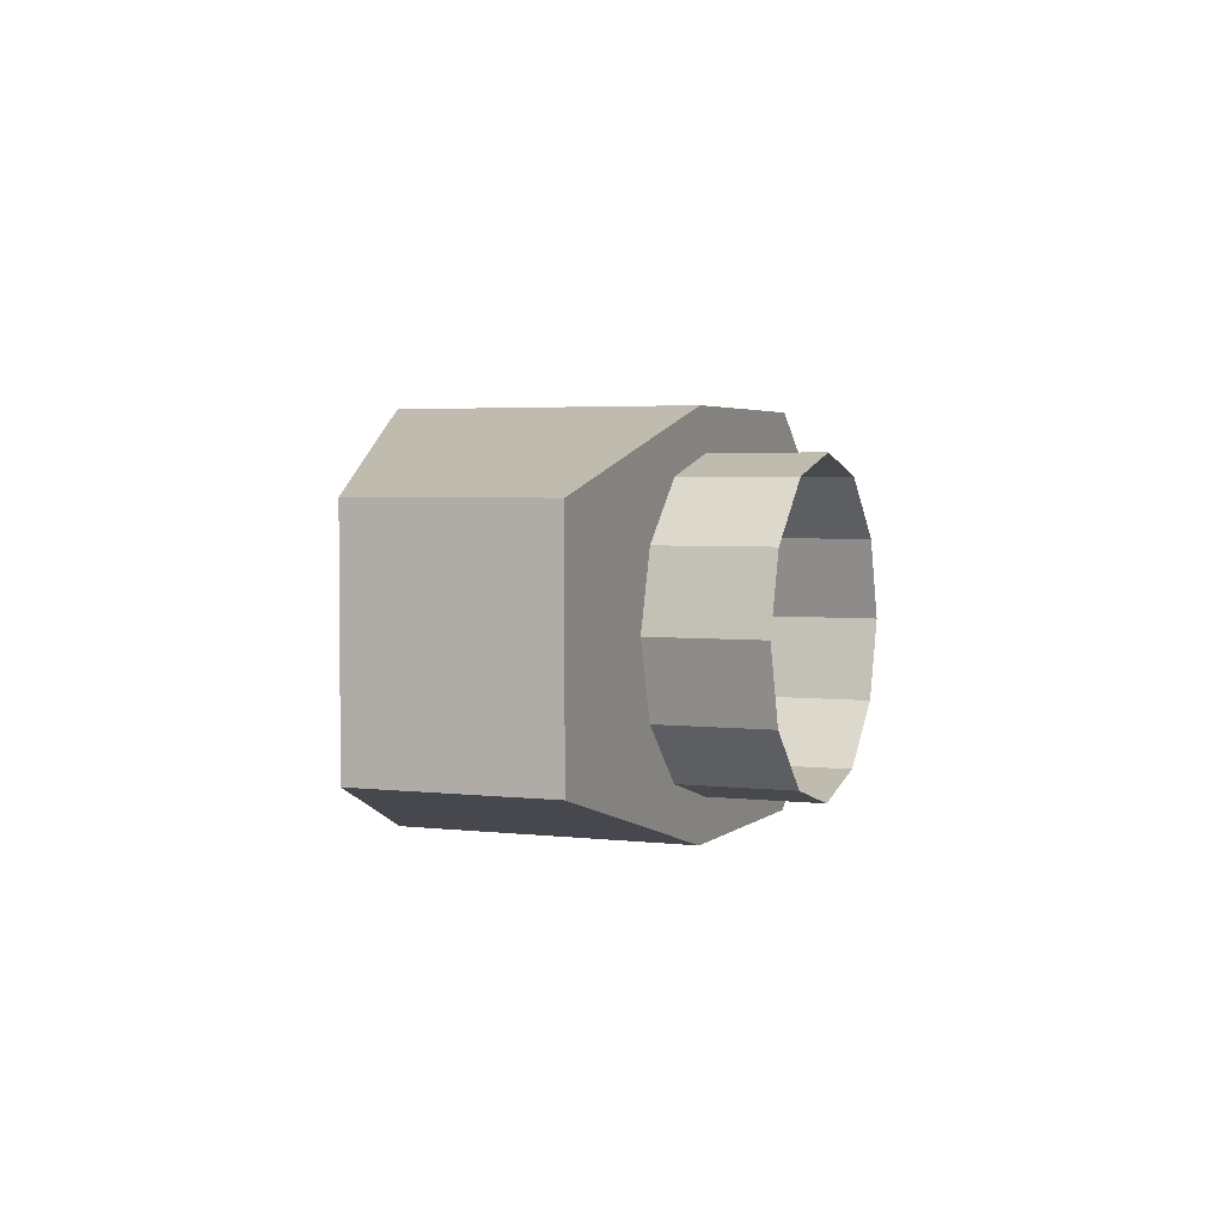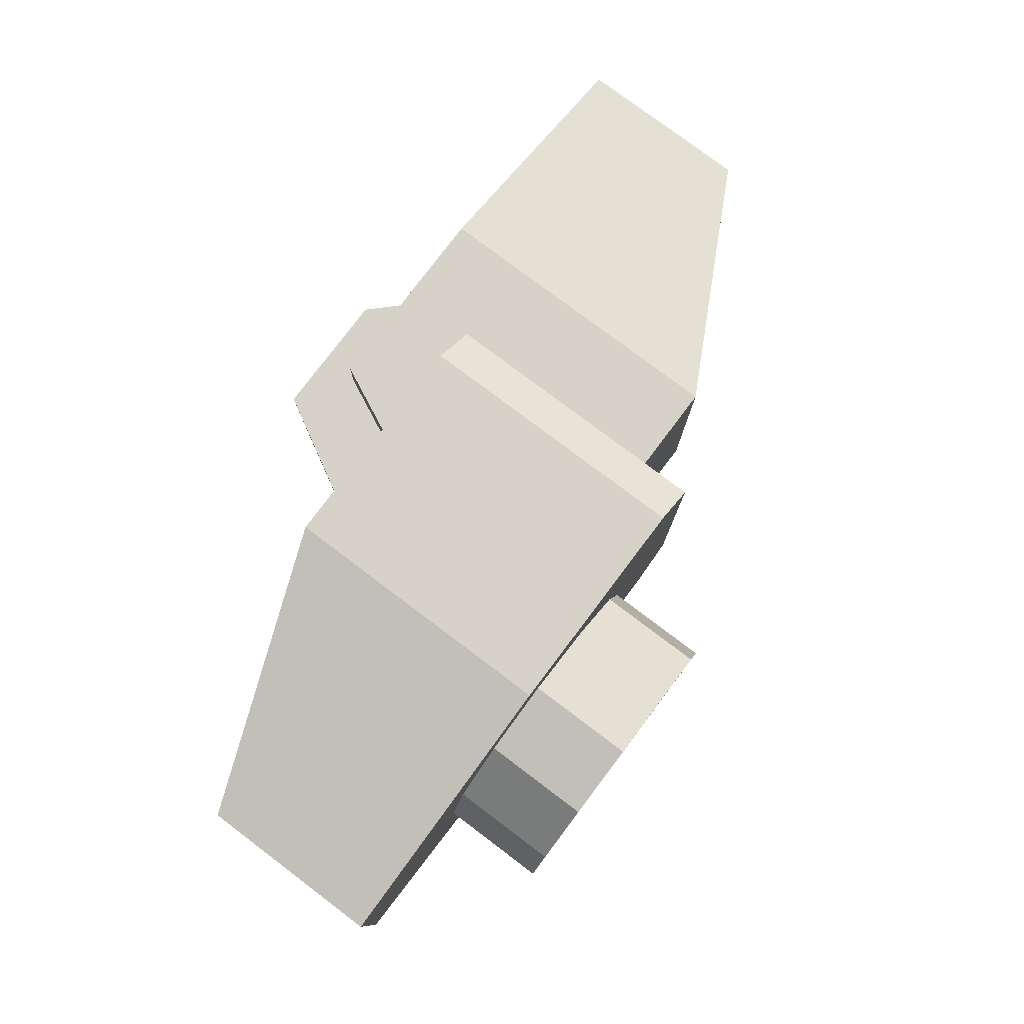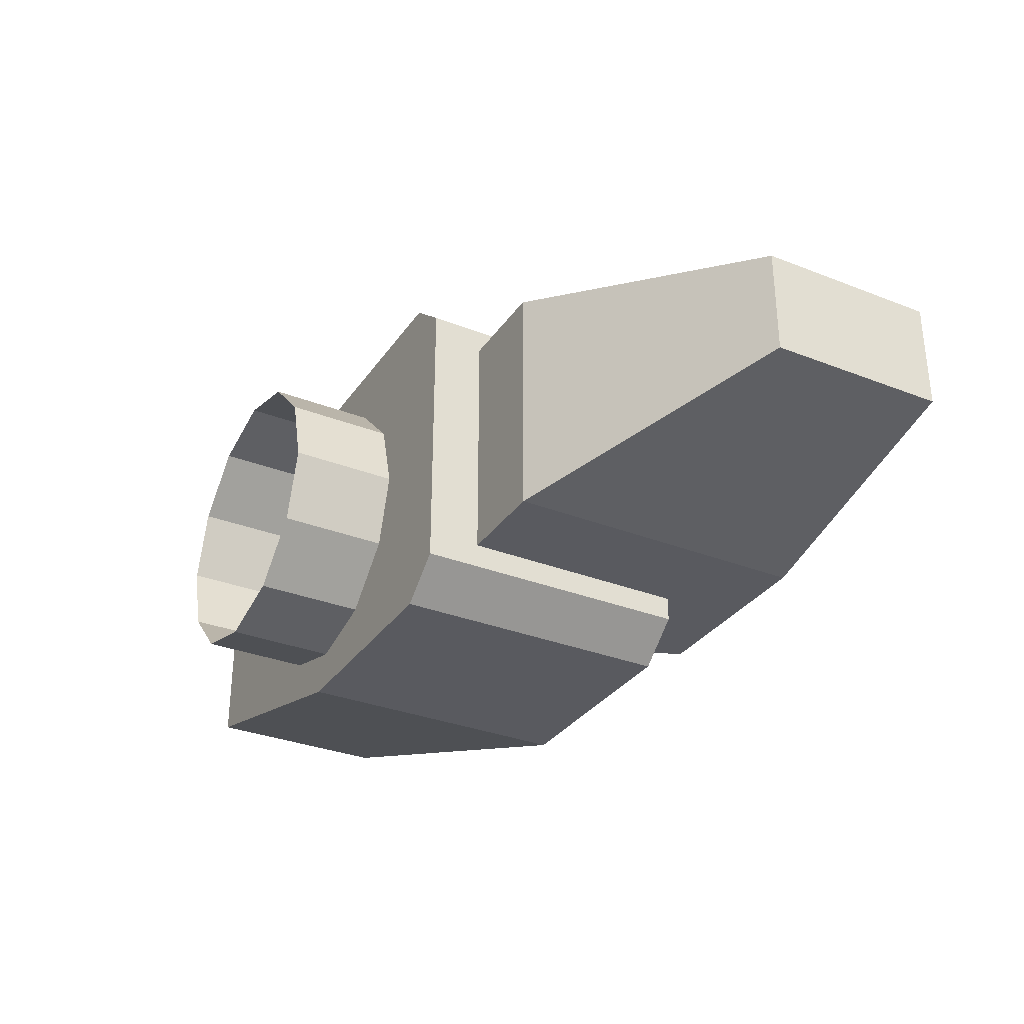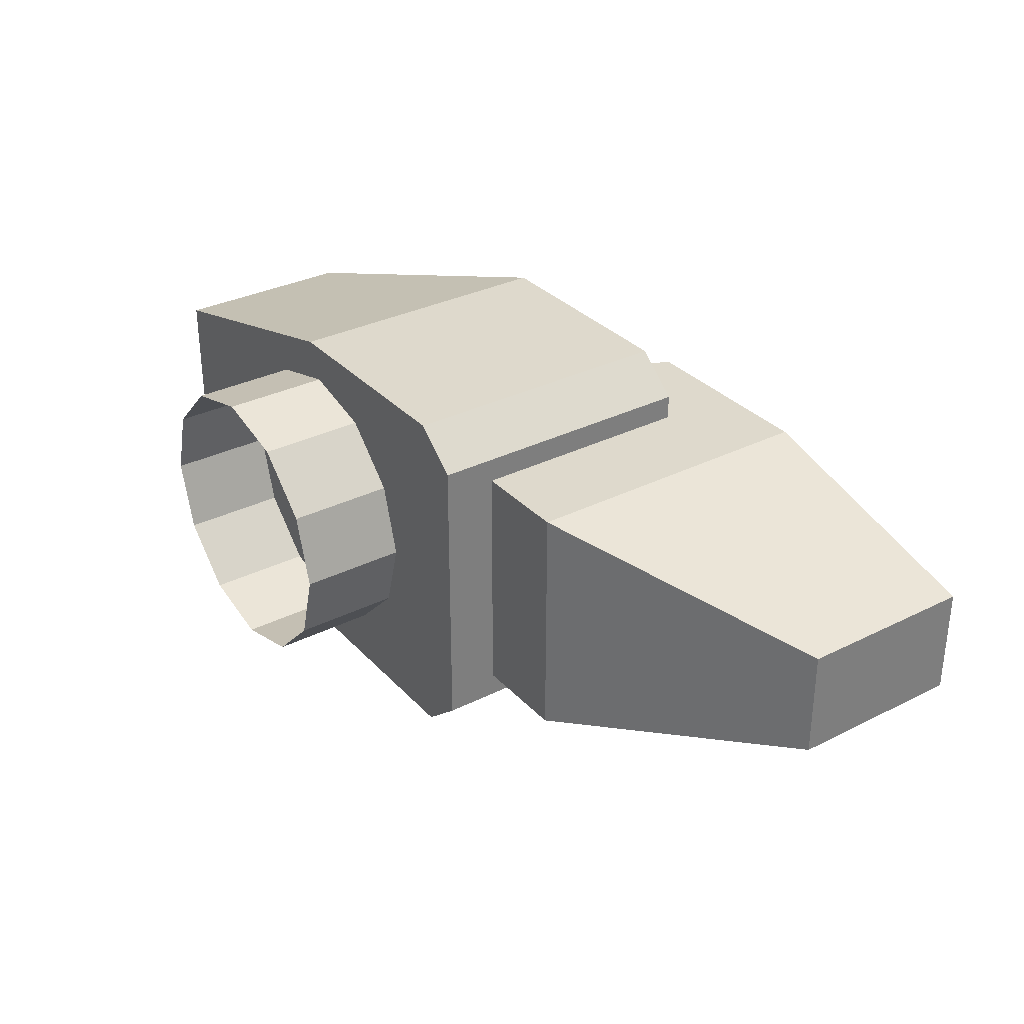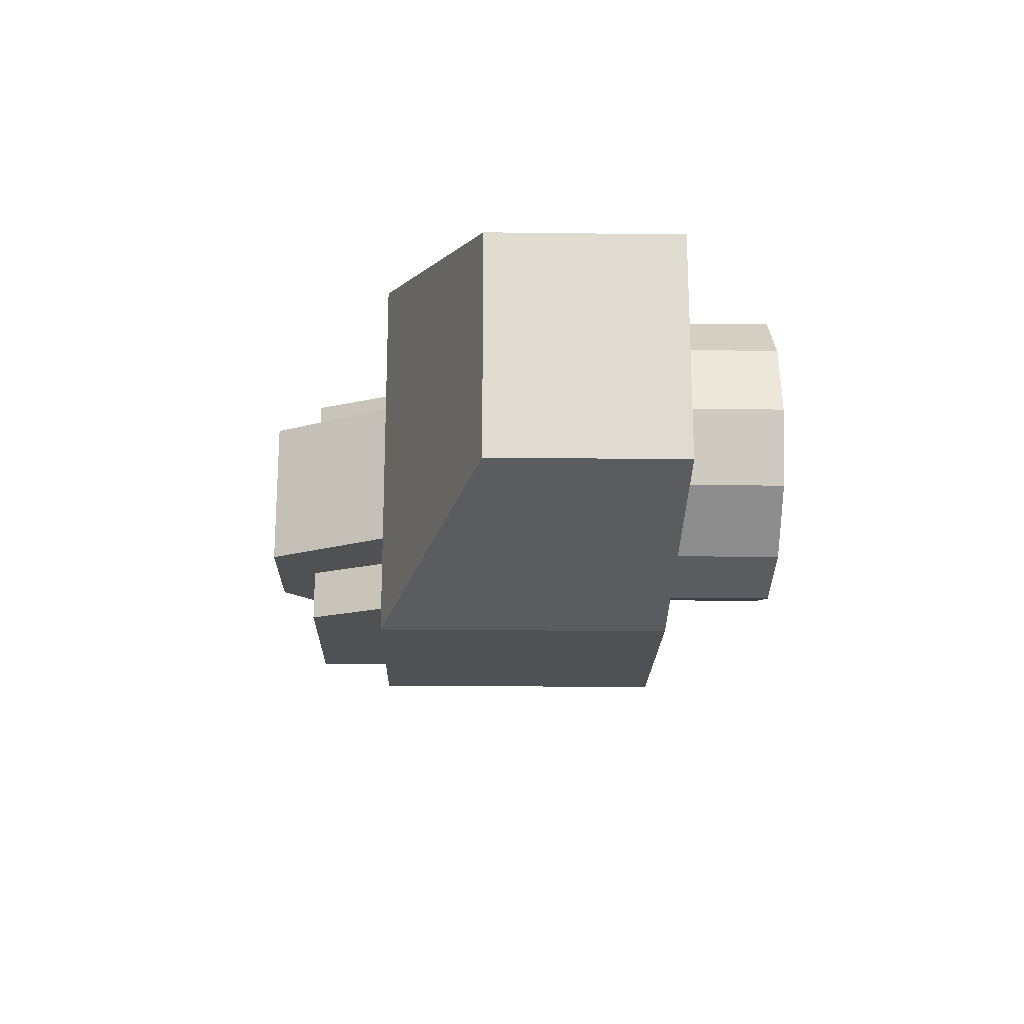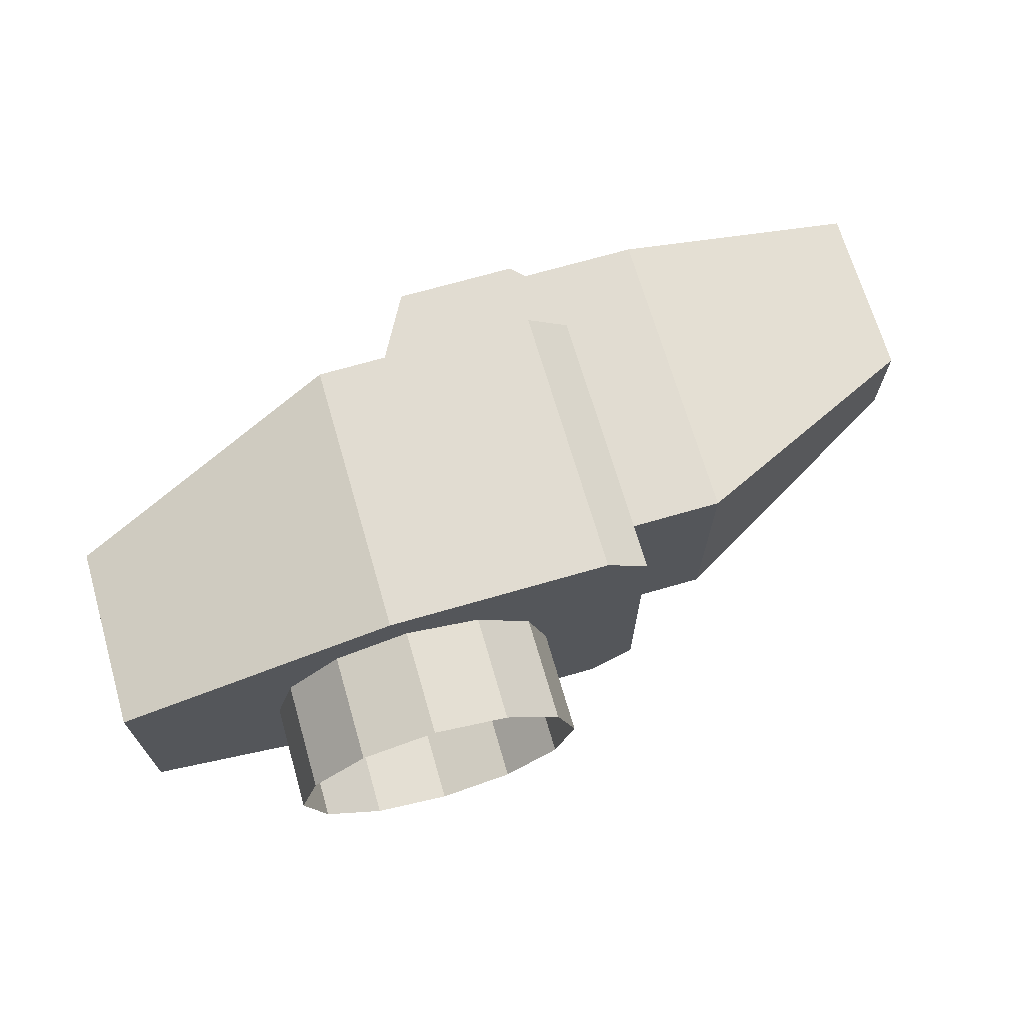
<metadata>
{"format":"obj","ext":"obj","renderer":"f3d","projection":"perspective","resolution":1024,"background":"white","views":[{"elev":3.3,"azim":-67.6,"up":"+Z"},{"elev":78.4,"azim":-53.0,"up":"+Z"},{"elev":-31.9,"azim":61.1,"up":"+Z"},{"elev":32.1,"azim":54.9,"up":"+Z"},{"elev":-19.5,"azim":-91.3,"up":"+Z"},{"elev":69.2,"azim":-16.2,"up":"+Z"}]}
</metadata>
<code>
g default
v -5.242 -10.41 2.89
v -3.026 -10.41 5.106
v 0 -10.41 5.917
v 3.026 -10.41 5.106
v 5.242 -10.41 2.89
v -5.242 -5.906 2.89
v -3.026 -5.906 5.106
v 0 -5.906 5.917
v 3.026 -5.906 5.106
v 5.242 -5.906 2.89
v -6.052 -10.41 -0
v -6.052 -5.906 1e-06
v 6.052 -10.41 -1e-06
v 6.052 -5.906 -1e-06
v -12.11 -6.06 4.465
v 10.33 -6.06 6.025
v -12.11 1.478 4.465
v 10.33 5.482 6.025
v -0.609 -6.06 7.522
v -0.609 5.482 7.522
v 8.564 -6.06 7.522
v 8.564 5.482 7.522
v 0.3489 -3.891 5.018
v 14.25 -3.891 5.018
v 6.281 8.8 5.018
v 14.25 8.8 5.018
v 24.61 1.453 2.228
v 24.61 8.8 2.228
v 1.155 5.186 2.957
v 14.33 5.186 2.957
v 4.027 10.41 2.957
v 9.196 10.41 2.957
v -0.609 5.482 -3e-06
v 0.3489 -3.891 2e-06
v 14.25 -3.891 -1e-06
v -0.609 -6.06 -3e-06
v 14.25 8.8 -1e-06
v 6.281 8.8 -0
v 4.027 10.41 1e-06
v -12.11 -6.06 -1e-06
v -12.11 1.478 -1e-06
v 10.33 -6.06 -1e-06
v 10.33 5.482 -1e-06
v 24.61 1.453 0
v 24.61 8.8 0
v 9.196 10.41 -0
v 14.33 5.186 -1e-06
v 1.155 5.186 0
v -5.242 -10.41 -2.89
v -3.026 -10.41 -5.106
v -3.026 -5.906 -5.106
v -5.242 -5.906 -2.89
v 1e-06 -10.41 -5.917
v 1e-06 -5.906 -5.917
v 3.026 -10.41 -5.106
v 3.026 -5.906 -5.106
v 5.242 -10.41 -2.89
v 5.242 -5.906 -2.89
v -12.11 -6.06 -4.465
v -0.609 -6.06 -7.522
v -12.11 1.478 -4.465
v -0.609 5.482 -7.522
v 10.33 -6.06 -6.025
v 10.33 5.482 -6.025
v 8.564 -6.06 -7.522
v 8.564 5.482 -7.522
v 0.3489 -3.891 -5.018
v 14.25 -3.891 -5.018
v 6.281 8.8 -5.018
v 14.25 8.8 -5.018
v 24.61 1.453 -2.228
v 24.61 8.8 -2.228
v 4.027 10.41 -2.957
v 9.196 10.41 -2.957
v 1.155 5.186 -2.957
v 14.33 5.186 -2.957
g sci_fi_turret_4:sci_fi_turret_4
f 1 2 7
f 7 6 1
f 2 3 8
f 8 7 2
f 3 4 9
f 9 8 3
f 4 5 10
f 10 9 4
f 13 14 10
f 10 5 13
f 1 6 12
f 12 11 1
f 15 40 36
f 36 19 15
f 17 20 33
f 33 41 17
f 19 20 17
f 17 15 19
f 42 43 18
f 18 16 42
f 18 43 33
f 33 20 18
f 21 22 20
f 20 19 21
f 21 16 18
f 18 22 21
f 34 35 24
f 24 23 34
f 26 37 38
f 38 25 26
f 23 24 26
f 26 25 23
f 44 45 28
f 28 27 44
f 35 44 27
f 27 24 35
f 26 24 27
f 27 28 26
f 32 46 39
f 39 31 32
f 29 30 32
f 32 31 29
f 47 46 32
f 32 30 47
f 15 17 41
f 41 40 15
f 16 19 36
f 36 42 16
f 23 25 38
f 38 34 23
f 37 26 28
f 28 45 37
f 29 31 39
f 39 48 29
f 20 22 18
f 16 21 19
f 49 52 51
f 51 50 49
f 50 51 54
f 54 53 50
f 53 54 56
f 56 55 53
f 55 56 58
f 58 57 55
f 13 57 58
f 58 14 13
f 49 11 12
f 12 52 49
f 59 60 36
f 36 40 59
f 61 41 33
f 33 62 61
f 60 59 61
f 61 62 60
f 42 63 64
f 64 43 42
f 64 62 33
f 33 43 64
f 65 60 62
f 62 66 65
f 65 66 64
f 64 63 65
f 34 67 68
f 68 35 34
f 70 69 38
f 38 37 70
f 67 69 70
f 70 68 67
f 44 71 72
f 72 45 44
f 35 68 71
f 71 44 35
f 70 72 71
f 71 68 70
f 74 73 39
f 39 46 74
f 75 73 74
f 74 76 75
f 47 76 74
f 74 46 47
f 59 40 41
f 41 61 59
f 63 42 36
f 36 60 63
f 67 34 38
f 38 69 67
f 37 45 72
f 72 70 37
f 75 48 39
f 39 73 75
f 62 64 66
f 63 60 65

</code>
